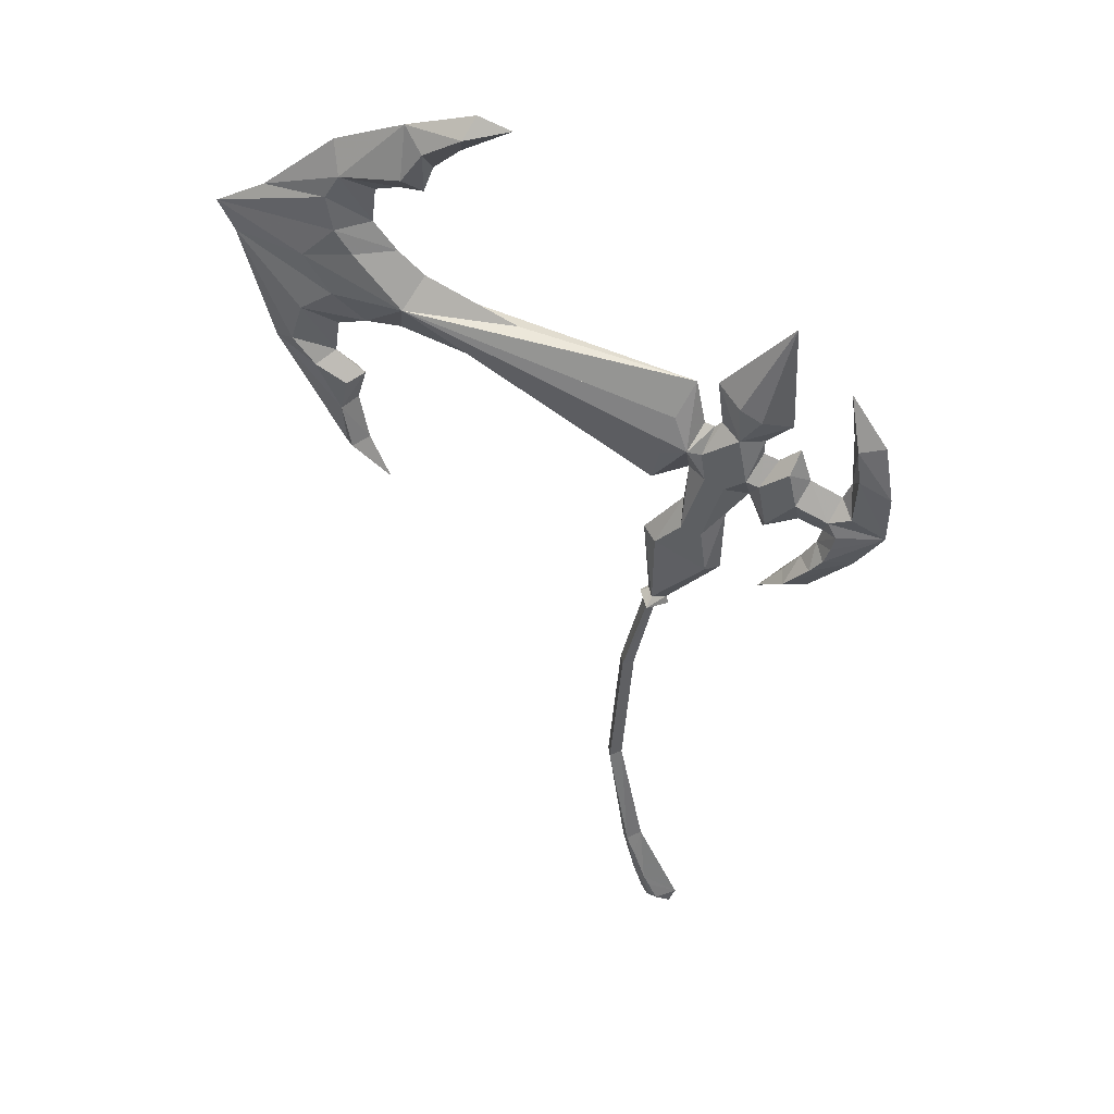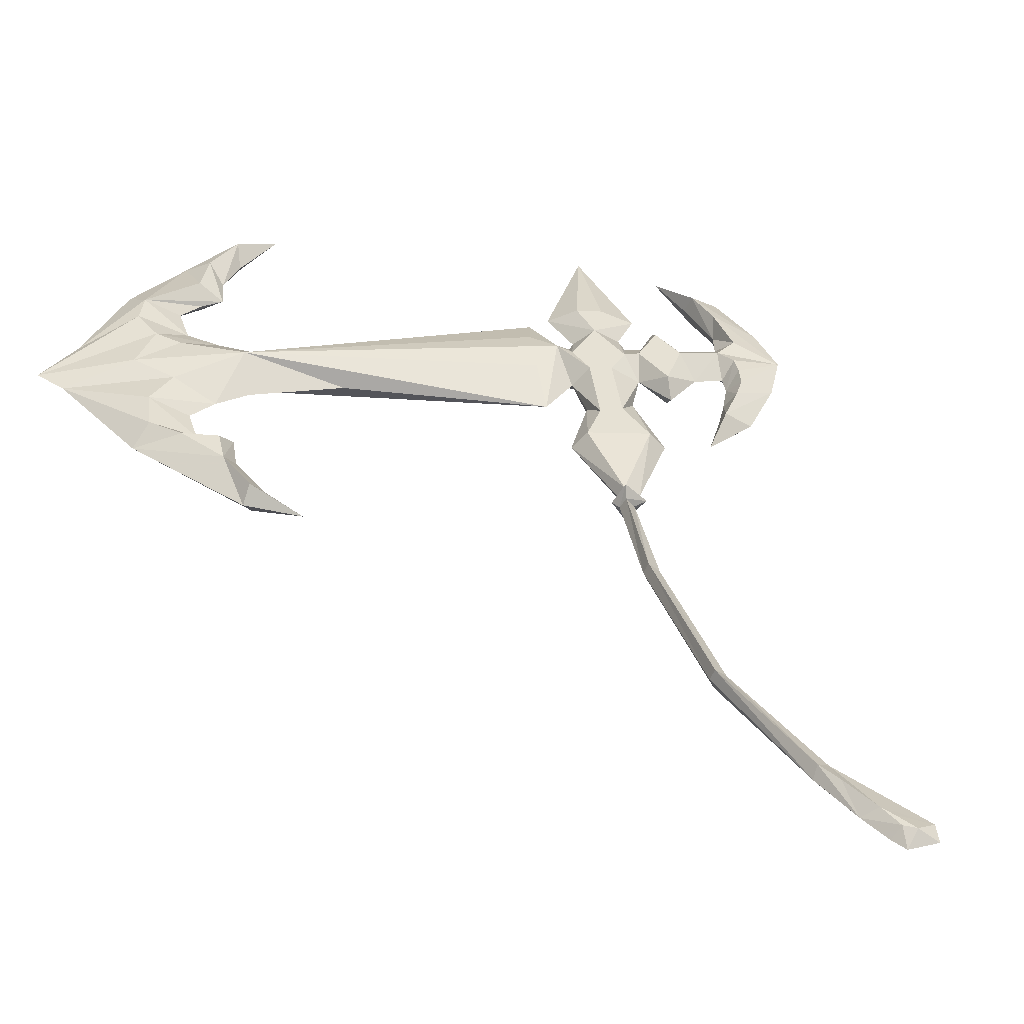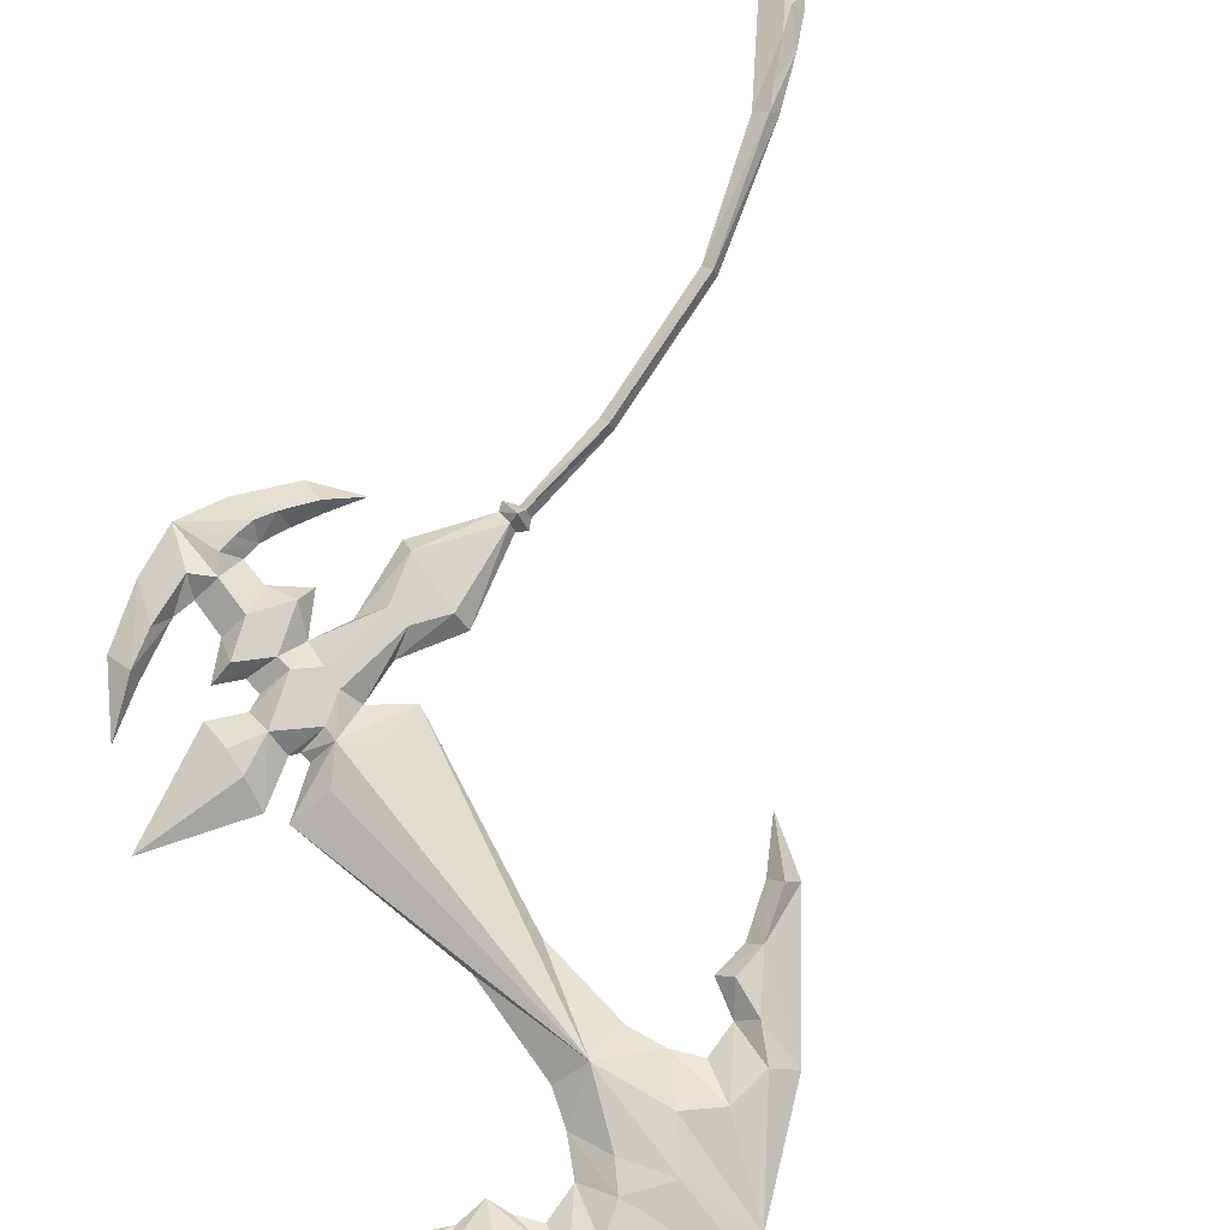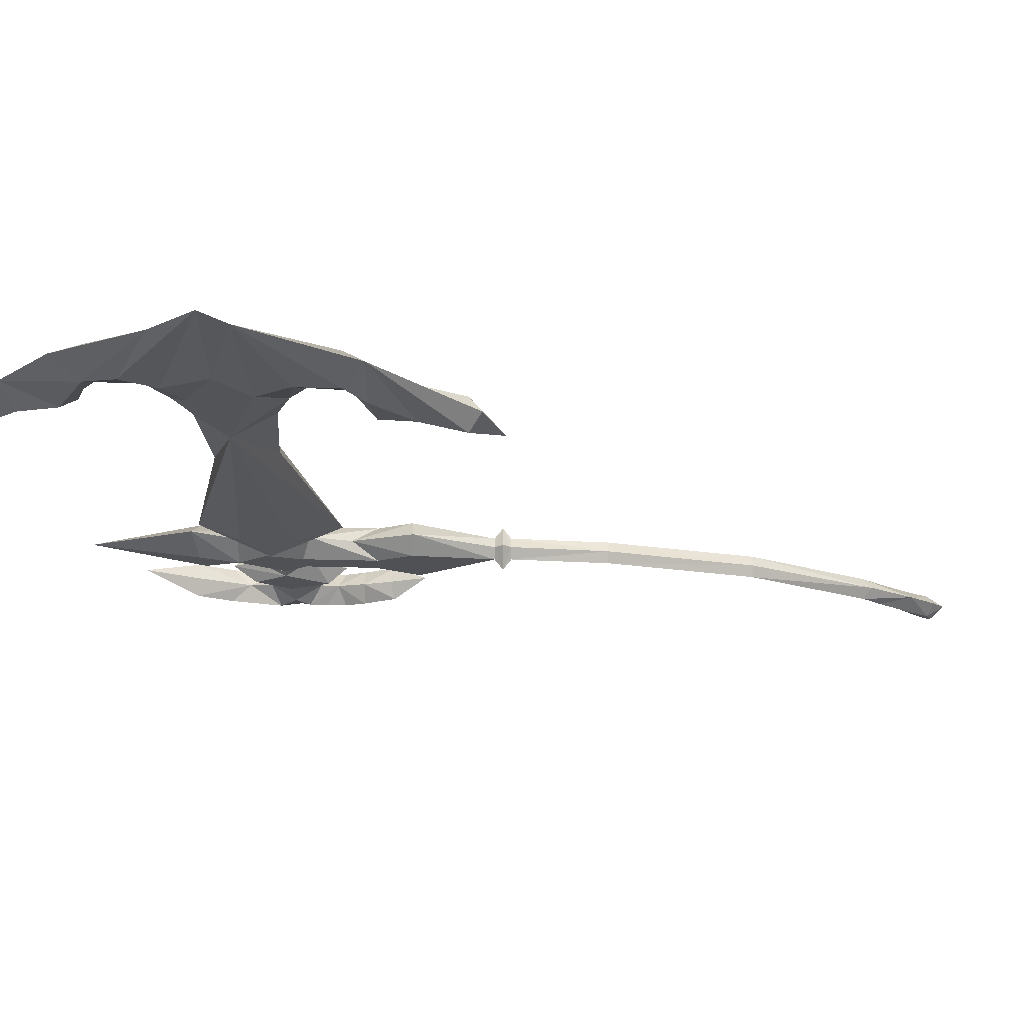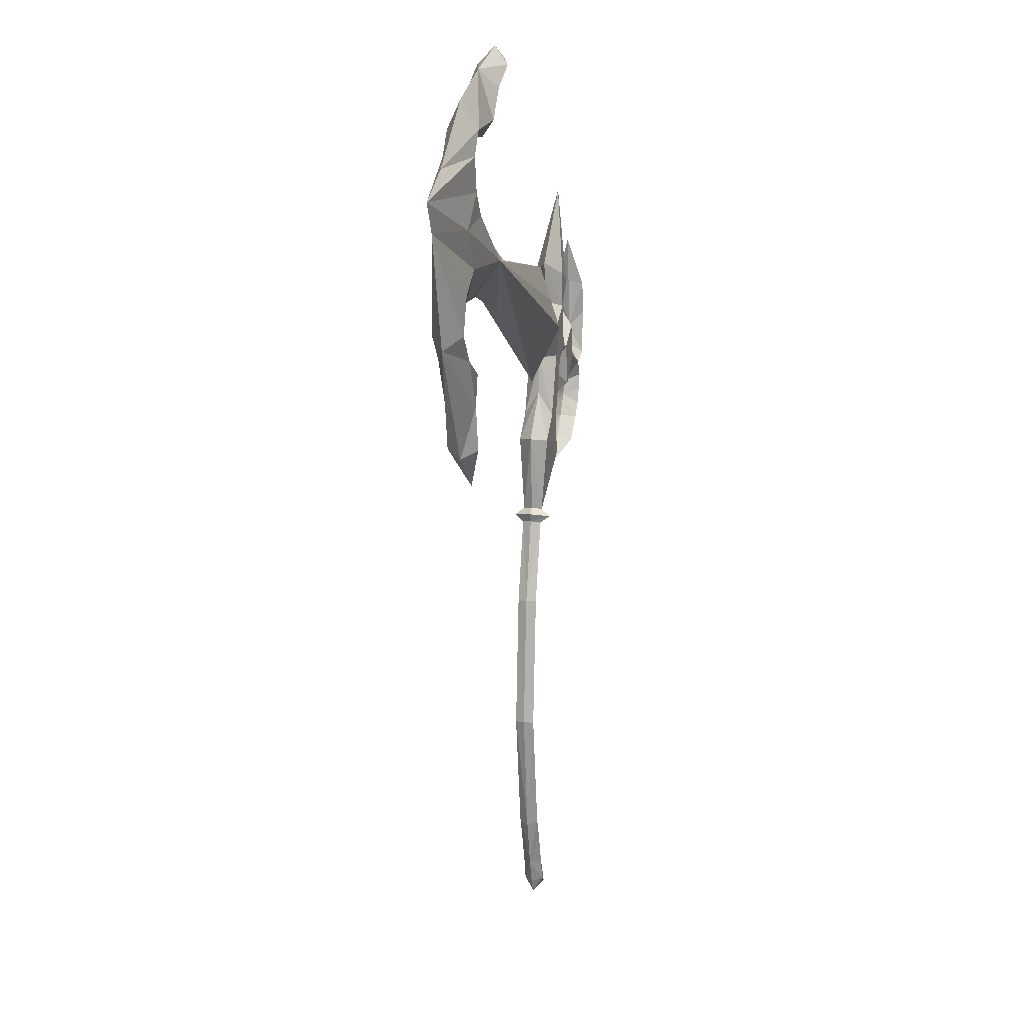
<metadata>
{"format":"obj","ext":"obj","renderer":"f3d","projection":"perspective","resolution":1024,"background":"white","views":[{"elev":42.6,"azim":14.4,"up":"+Y"},{"elev":39.3,"azim":-24.6,"up":"+Z"},{"elev":78.7,"azim":-151.3,"up":"+Z"},{"elev":-19.7,"azim":-111.2,"up":"+Z"},{"elev":14.9,"azim":-76.2,"up":"+Y"}]}
</metadata>
<code>
v -82.07 118.1 5.457
v -111.9 130.5 0
v -106.6 119.9 0
v -95.75 79.79 0
v -73.61 38.09 0
v -58.68 25.22 0
v -65.38 41.7 0
v -68.46 58.68 0
v -65.38 69.49 0
v -75.16 77.22 0
v -73.61 88.54 0
v -63.83 91.11 0
v -51.99 91.11 0
v -22.65 81.85 0
v 33.46 44.78 0
v -70.06 40.91 5.457
v -72.83 57.03 5.457
v -70.39 67.79 5.457
v -80.82 73.98 5.457
v -88.31 83.75 5.457
v -84.24 96.62 5.457
v -73.26 103.9 5.195
v -48.56 103.6 7.933
v -65.01 120.9 5.457
v 46.4 64.2 7.933
v 37.12 60.13 5.457
v 46.04 51.82 0
v 41.68 75.6 5.457
v 47.34 87.66 0
v -11.95 98.41 0
v -42.74 113.1 0
v -51.53 121.2 0
v -59.35 131.2 0
v -57.89 143.4 0
v -49.58 145.5 0
v -41.92 145.2 0
v -38.5 154.4 0
v -29.54 161.9 0
v -12.77 171.2 0
v -24.01 175.1 0
v -47.14 168.5 0
v -70.43 159.8 0
v -95.14 139.3 0
v -70.65 129.3 5.457
v -72.77 141.4 5.457
v -67.76 149.7 5.457
v -47.56 151.4 5.457
v -40.25 161.8 5.457
v -27.37 168.9 5.457
v 63.05 70.03 5.457
v 69.98 78.88 5.457
v 79.73 75.23 0
v 78.39 114.1 0
v 62.67 82.92 5.457
v 54.34 88.31 0
v 50.93 61.96 5.457
v 66.13 53.49 5.457
v 70.55 52.14 5.457
v 80.37 59.26 5.457
v 83.06 46.57 5.457
v 73.44 36.75 5.457
v 50.49 71.38 0
v 53.96 70.42 0
v 56.26 72.54 0
v 82.82 66.35 0
v 75.78 60.47 0
v 86.71 54.1 0
v 97.62 49.07 0
v 100.3 55.61 0
v 99.36 74.65 0
v 97.24 91.97 0
v 110.1 72.15 0
v 113.6 50.8 0
v 113.2 33.87 0
v 94.22 41.56 5.457
v 101.9 44.45 5.457
v 102.9 60.99 5.457
v 101.5 73.24 5.457
v 35.83 -7.137 3.536
v 54.24 11.8 5.457
v 58.48 9.397 0
v 59.22 33.76 0
v 66.79 44.28 0
v 71.95 31.17 0
v 83.76 36.89 0
v 92.07 33.57 0
v 52.21 27.3 5.457
v 58.86 48.7 5.457
v 44.82 38 0
v 31.54 21.95 0
v 33.98 -6.412 0
v 40.34 -8.999 0
v 36.53 20.65 5.457
v 45.2 29.14 5.457
v 52.4 51.84 5.457
v 33.91 -12.21 3.536
v 36.46 -12.88 0
v 29.49 -43.81 0
v 25.89 -92.69 0
v 34.38 -136.6 0
v 49.11 -167.9 0
v 46.8 -174.3 0
v 37.58 -172.8 0
v 27.58 -139.6 0
v 20.79 -92.05 0
v 24.65 -42.28 0
v 32.06 -11.48 0
v 26.16 -42.57 3.536
v 22.17 -92.35 3.536
v 29.78 -137.7 3.536
v 42.25 -170 3.536
v 31.93 -157.3 0
v 37.02 -158.9 3.536
v 39.09 -163.1 3.536
v 35.27 -167.9 0
v 32.74 -145.5 3.536
v 38.96 -167.3 3.536
v 41.12 -12.16 0
v 30.93 -8.275 0
v 34.85 -9.672 7.012
v 97.3 35.62 5.457
v 95.98 30.06 5.457
v 93.86 24.23 5.457
v 89.53 19.12 5.457
v 81.19 11.17 5.457
v 71.91 3.703 0
v 79.99 13.24 0
v 85.56 20.53 0
v 90.59 28.08 0
v 88.78 7.86 0
v 103.7 21.11 0
v 70.65 62.29 0
v 70.81 67.59 0
v -82.07 118.1 -5.457
v -70.06 40.91 -5.457
v -72.83 57.03 -5.457
v -70.39 67.79 -5.457
v -80.82 73.98 -5.457
v -88.31 83.75 -5.457
v -84.24 96.62 -5.457
v -73.26 103.9 -5.195
v -48.56 103.6 -7.933
v -65.01 120.9 -5.457
v 46.4 64.2 -7.933
v 37.12 60.13 -5.457
v 41.68 75.6 -5.457
v -70.65 129.3 -5.457
v -72.77 141.4 -5.457
v -67.76 149.7 -5.457
v -47.56 151.4 -5.457
v -40.25 161.8 -5.457
v -27.37 168.9 -5.457
v 63.05 70.03 -5.457
v 69.98 78.88 -5.457
v 62.67 82.92 -5.457
v 50.93 61.96 -5.457
v 66.13 53.49 -5.457
v 70.55 52.14 -5.457
v 80.37 59.26 -5.457
v 83.06 46.57 -5.457
v 73.44 36.75 -5.457
v 94.22 41.56 -5.457
v 101.9 44.45 -5.457
v 102.9 60.99 -5.457
v 101.5 73.24 -5.457
v 35.83 -7.137 -3.536
v 54.24 11.8 -5.457
v 52.21 27.3 -5.457
v 58.86 48.7 -5.457
v 36.53 20.65 -5.457
v 45.2 29.14 -5.457
v 52.4 51.84 -5.457
v 33.91 -12.21 -3.536
v 26.16 -42.57 -3.536
v 22.17 -92.35 -3.536
v 29.78 -137.7 -3.536
v 42.25 -170 -3.536
v 37.02 -158.9 -3.536
v 39.09 -163.1 -3.536
v 32.74 -145.5 -3.536
v 38.96 -167.3 -3.536
v 34.85 -9.672 -7.012
v 97.3 35.62 -5.457
v 95.98 30.06 -5.457
v 93.86 24.23 -5.457
v 89.53 19.12 -5.457
v 81.19 11.17 -5.457
f 106 108 96 107
f 108 98 97 96
f 105 109 108 106
f 109 99 98 108
f 104 110 109 105
f 110 100 99 109
f 116 100 110
f 110 104 112 116
f 114 113 117
f 112 115 117
f 113 112 117
f 111 114 117
f 114 111 101 113
f 113 101 100 116
f 112 113 116
f 103 102 111
f 102 101 111
f 103 117 115
f 103 111 117
f 120 79 91 119
f 107 96 120 119
f 96 97 118 120
f 96 108 106 107
f 97 98 108 96
f 108 109 105 106
f 98 99 109 108
f 109 110 104 105
f 99 100 110 109
f 100 116 110
f 112 104 110 116
f 113 114 117
f 115 112 117
f 112 113 117
f 114 111 117
f 101 111 114 113
f 100 101 113 116
f 113 112 116
f 102 103 111
f 101 102 111
f 117 103 115
f 111 103 117
f 91 79 120 119
f 120 96 107 119
f 118 97 96 120
f 118 92 79 120
f 120 79 92 118
f 91 90 93 79
f 79 93 90 91
f 79 92 81 80
f 80 81 92 79
f 80 87 82 81
f 81 82 87 80
f 88 83 82 87
f 87 82 83 88
f 57 83 88
f 88 83 57
f 58 83 57
f 57 83 58
f 83 84 61 58
f 58 61 84 83
f 61 60 85 84
f 84 85 60 61
f 60 75 86 85
f 85 86 75 60
f 75 121 86
f 86 121 75
f 129 122 121 86
f 86 121 122 129
f 123 122 129
f 129 122 123
f 124 128 129 123
f 123 129 128 124
f 128 127 125 124
f 124 125 127 128
f 127 126 125
f 125 126 127
f 13 23 14
f 14 23 13
f 12 22 23 13
f 13 23 22 12
f 11 21 22 12
f 12 22 21 11
f 10 20 21 11
f 11 21 20 10
f 19 10 20
f 20 10 19
f 9 18 19 10
f 10 19 18 9
f 8 17 18 9
f 9 18 17 8
f 7 16 17 8
f 8 17 16 7
f 6 16 7
f 7 16 6
f 5 16 6
f 6 16 5
f 23 25 26
f 26 25 23
f 29 28 25 62
f 62 25 28 29
f 26 15 27 25
f 25 27 15 26
f 58 59 60 61
f 61 60 59 58
f 50 56 57
f 57 56 50
f 56 95 88 57
f 57 88 95 56
f 94 87 88 95
f 95 88 87 94
f 87 80 93 94
f 94 93 80 87
f 79 93 80
f 80 93 79
f 90 89 94 93
f 93 94 89 90
f 89 27 95 94
f 94 95 27 89
f 27 25 56 95
f 95 56 25 27
f 25 62 63 56
f 56 63 62 25
f 63 64 50 56
f 56 50 64 63
f 64 55 54 50
f 50 54 55 64
f 67 60 59 65
f 65 59 60 67
f 68 75 60 67
f 67 60 75 68
f 75 68 76
f 76 68 75
f 68 69 76
f 76 69 68
f 69 77 76
f 76 77 69
f 70 78 77 69
f 69 77 78 70
f 78 71 70
f 70 71 78
f 23 28 25
f 25 28 23
f 30 29 28 23
f 23 28 29 30
f 26 15 14 23
f 23 14 15 26
f 23 31 30
f 30 31 23
f 24 32 31 23
f 23 31 32 24
f 1 2 44 24
f 24 44 2 1
f 2 43 45 44
f 44 45 43 2
f 43 42 46 45
f 45 46 42 43
f 42 41 47 46
f 46 47 41 42
f 41 48 47
f 47 48 41
f 40 49 48 41
f 41 48 49 40
f 49 39 40
f 40 39 49
f 49 38 39
f 39 38 49
f 48 37 38 49
f 49 38 37 48
f 37 48 47 36
f 36 47 48 37
f 35 46 47 36
f 36 47 46 35
f 34 46 35
f 35 46 34
f 33 45 46 34
f 34 46 45 33
f 44 45 33
f 33 45 44
f 33 32 24 44
f 44 24 32 33
f 3 2 1 22
f 22 1 2 3
f 21 22 3
f 3 22 21
f 3 4 20 21
f 21 20 4 3
f 4 20 19
f 19 20 4
f 19 18 17 4
f 4 17 18 19
f 66 58 59 65
f 65 59 58 66
f 57 132 66 58
f 58 66 132 57
f 57 50 133 132
f 132 133 50 57
f 50 51 52 133
f 133 52 51 50
f 55 53 54
f 54 53 55
f 51 52 53
f 53 52 51
f 22 1 24 23
f 23 24 1 22
f 130 125 126
f 126 125 130
f 131 130 125 124
f 124 125 130 131
f 131 123 124
f 124 123 131
f 122 123 131 74
f 74 131 123 122
f 121 74 122
f 122 74 121
f 121 74 75
f 75 74 121
f 76 74 75
f 75 74 76
f 73 77 76 74
f 74 76 77 73
f 77 73 72 78
f 78 72 73 77
f 78 71 72
f 72 71 78
f 54 53 51 50
f 50 51 53 54
f 173 174 106 107
f 97 98 174 173
f 174 175 105 106
f 98 99 175 174
f 175 176 104 105
f 99 100 176 175
f 100 180 176
f 112 104 176 180
f 178 179 181
f 115 112 181
f 112 178 181
f 179 177 181
f 101 177 179 178
f 100 101 178 180
f 178 112 180
f 102 103 177
f 101 102 177
f 181 103 115
f 177 103 181
f 91 166 182 119
f 182 173 107 119
f 118 97 173 182
f 106 174 173 107
f 174 98 97 173
f 105 175 174 106
f 175 99 98 174
f 104 176 175 105
f 176 100 99 175
f 180 100 176
f 176 104 112 180
f 179 178 181
f 112 115 181
f 178 112 181
f 177 179 181
f 179 177 101 178
f 178 101 100 180
f 112 178 180
f 103 102 177
f 102 101 177
f 103 181 115
f 103 177 181
f 182 166 91 119
f 107 173 182 119
f 173 97 118 182
f 166 92 118 182
f 92 166 182 118
f 170 90 91 166
f 90 170 166 91
f 81 92 166 167
f 92 81 167 166
f 82 168 167 81
f 168 82 81 167
f 82 83 169 168
f 83 82 168 169
f 83 157 169
f 83 169 157
f 83 158 157
f 83 157 158
f 161 84 83 158
f 84 161 158 83
f 85 160 161 84
f 160 85 84 161
f 86 162 160 85
f 162 86 85 160
f 183 162 86
f 183 86 162
f 183 184 129 86
f 184 183 86 129
f 184 185 129
f 184 129 185
f 129 128 186 185
f 128 129 185 186
f 187 127 128 186
f 127 187 186 128
f 126 127 187
f 126 187 127
f 142 13 14
f 142 14 13
f 142 141 12 13
f 141 142 13 12
f 141 140 11 12
f 140 141 12 11
f 140 139 10 11
f 139 140 11 10
f 10 138 139
f 10 139 138
f 138 137 9 10
f 137 138 10 9
f 137 136 8 9
f 136 137 9 8
f 136 135 7 8
f 135 136 8 7
f 135 6 7
f 135 7 6
f 135 5 6
f 135 6 5
f 144 142 145
f 144 145 142
f 144 146 29 62
f 146 144 62 29
f 27 15 145 144
f 15 27 144 145
f 160 159 158 161
f 159 160 161 158
f 156 153 157
f 156 157 153
f 169 172 156 157
f 172 169 157 156
f 169 168 171 172
f 168 169 172 171
f 170 167 168 171
f 167 170 171 168
f 170 166 167
f 170 167 166
f 171 89 90 170
f 89 171 170 90
f 172 27 89 171
f 27 172 171 89
f 156 144 27 172
f 144 156 172 27
f 63 62 144 156
f 62 63 156 144
f 153 64 63 156
f 64 153 156 63
f 155 55 64 153
f 55 155 153 64
f 159 160 67 65
f 160 159 65 67
f 160 162 68 67
f 162 160 67 68
f 68 162 163
f 68 163 162
f 69 68 163
f 69 163 68
f 164 69 163
f 164 163 69
f 164 165 70 69
f 165 164 69 70
f 71 165 70
f 71 70 165
f 146 142 144
f 146 144 142
f 146 29 30 142
f 29 146 142 30
f 14 15 145 142
f 15 14 142 145
f 31 142 30
f 31 30 142
f 31 32 143 142
f 32 31 142 143
f 147 2 134 143
f 2 147 143 134
f 148 43 2 147
f 43 148 147 2
f 149 42 43 148
f 42 149 148 43
f 150 41 42 149
f 41 150 149 42
f 151 41 150
f 151 150 41
f 151 152 40 41
f 152 151 41 40
f 39 152 40
f 39 40 152
f 38 152 39
f 38 39 152
f 38 37 151 152
f 37 38 152 151
f 150 151 37 36
f 151 150 36 37
f 150 149 35 36
f 149 150 36 35
f 149 34 35
f 149 35 34
f 149 148 33 34
f 148 149 34 33
f 148 147 33
f 148 33 147
f 143 32 33 147
f 32 143 147 33
f 134 2 3 141
f 2 134 141 3
f 141 140 3
f 141 3 140
f 139 4 3 140
f 4 139 140 3
f 139 4 138
f 139 138 4
f 136 137 138 4
f 137 136 4 138
f 136 4 5 135
f 4 136 135 5
f 159 158 66 65
f 158 159 65 66
f 66 132 157 158
f 132 66 158 157
f 133 153 157 132
f 153 133 132 157
f 52 154 153 133
f 154 52 133 153
f 53 55 155
f 53 155 55
f 52 154 53
f 52 53 154
f 143 134 141 142
f 134 143 142 141
f 187 130 126
f 187 126 130
f 187 130 131 186
f 130 187 186 131
f 185 131 186
f 185 186 131
f 131 185 184 74
f 185 131 74 184
f 74 183 184
f 74 184 183
f 74 183 162
f 74 162 183
f 74 163 162
f 74 162 163
f 163 164 73 74
f 164 163 74 73
f 72 73 164 165
f 73 72 165 164
f 71 165 72
f 71 72 165
f 154 53 155 153
f 53 154 153 155
f 17 16 5
f 5 4 17
f 17 4 5
f 5 16 17

</code>
